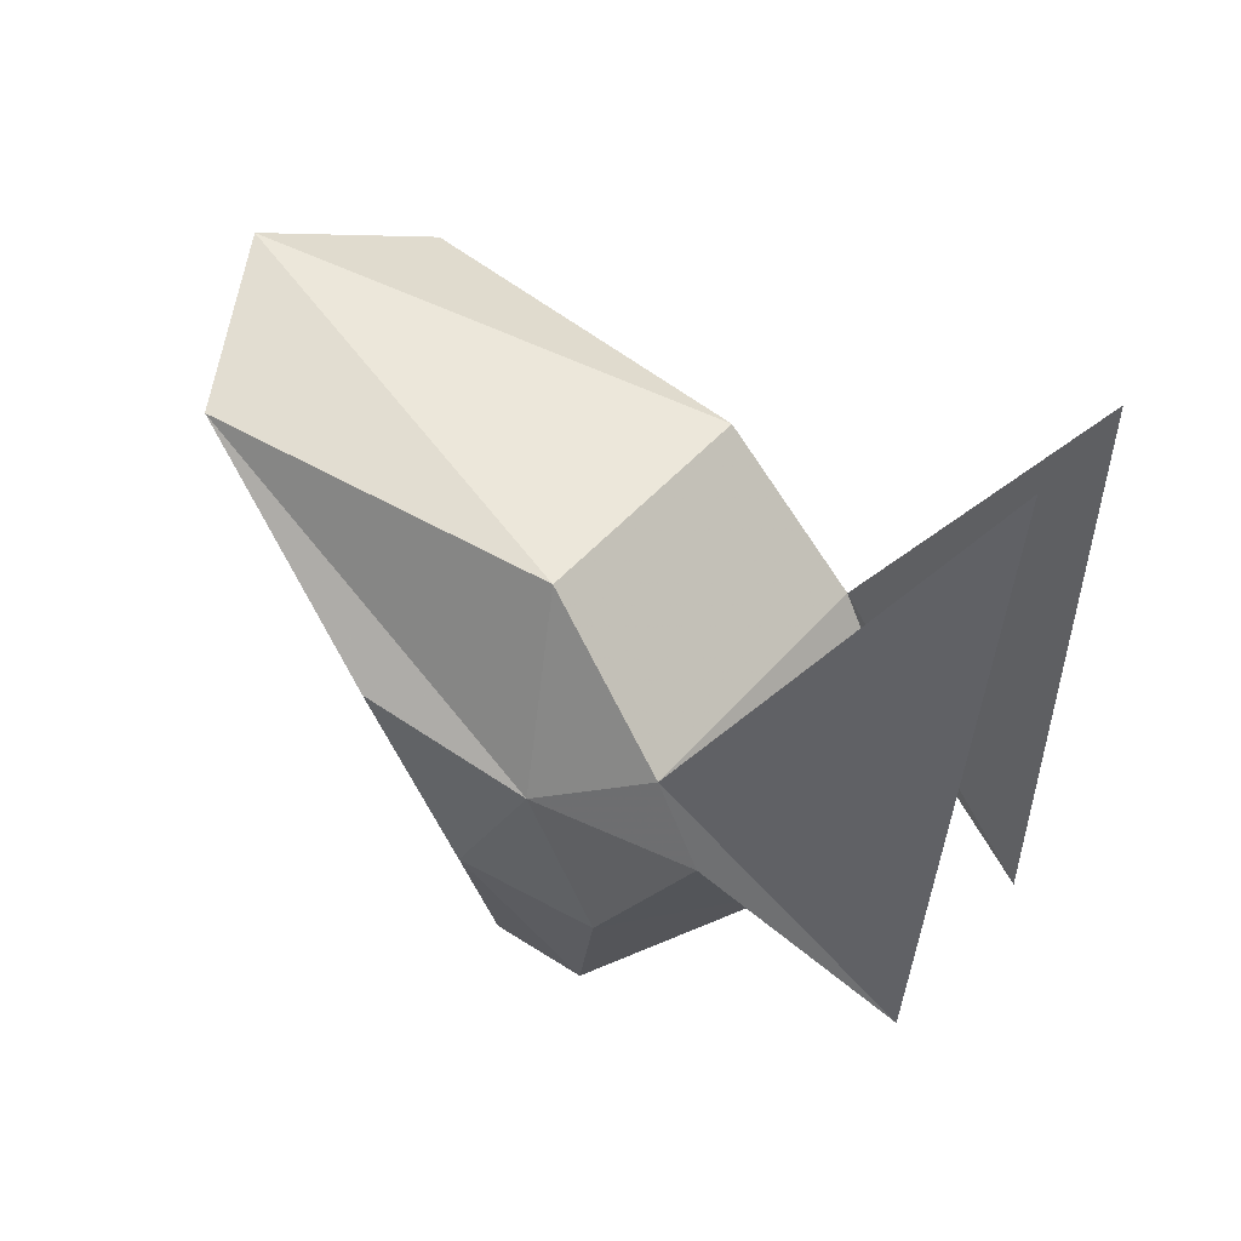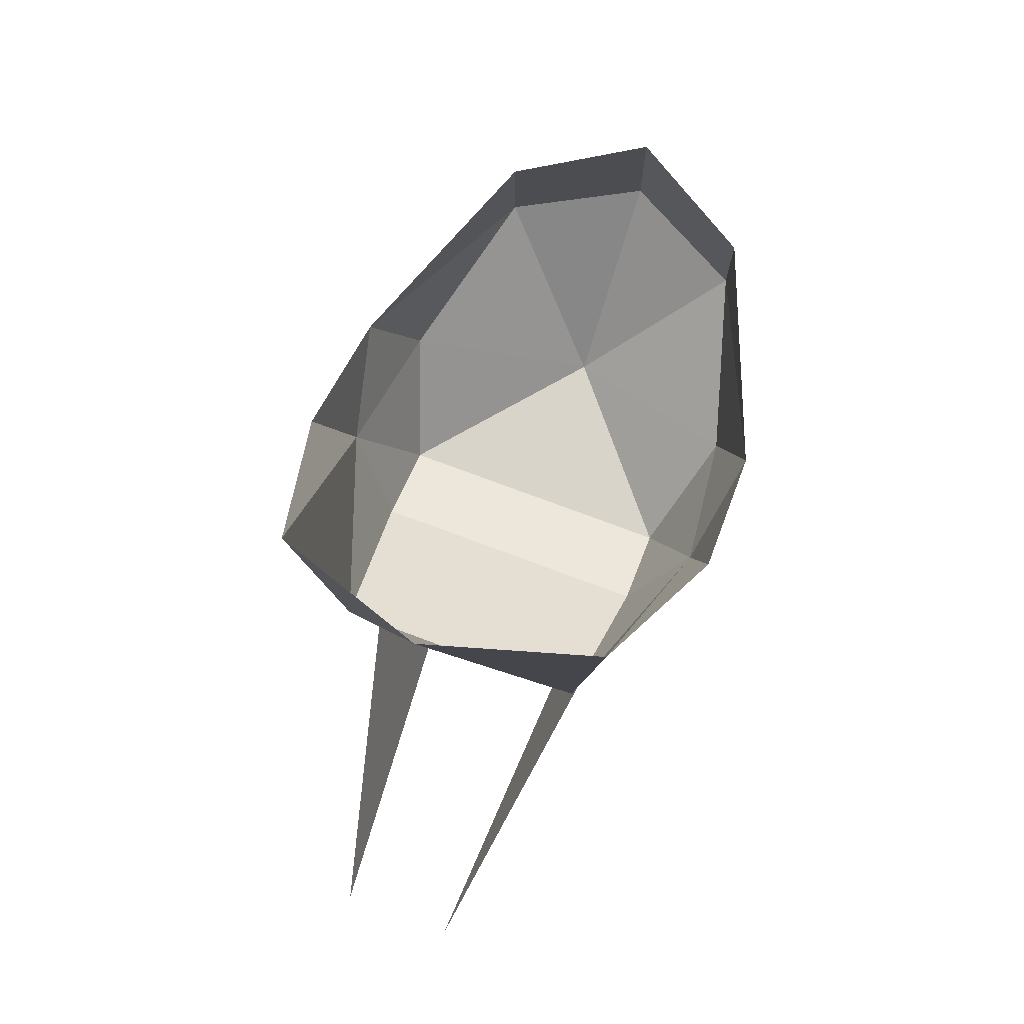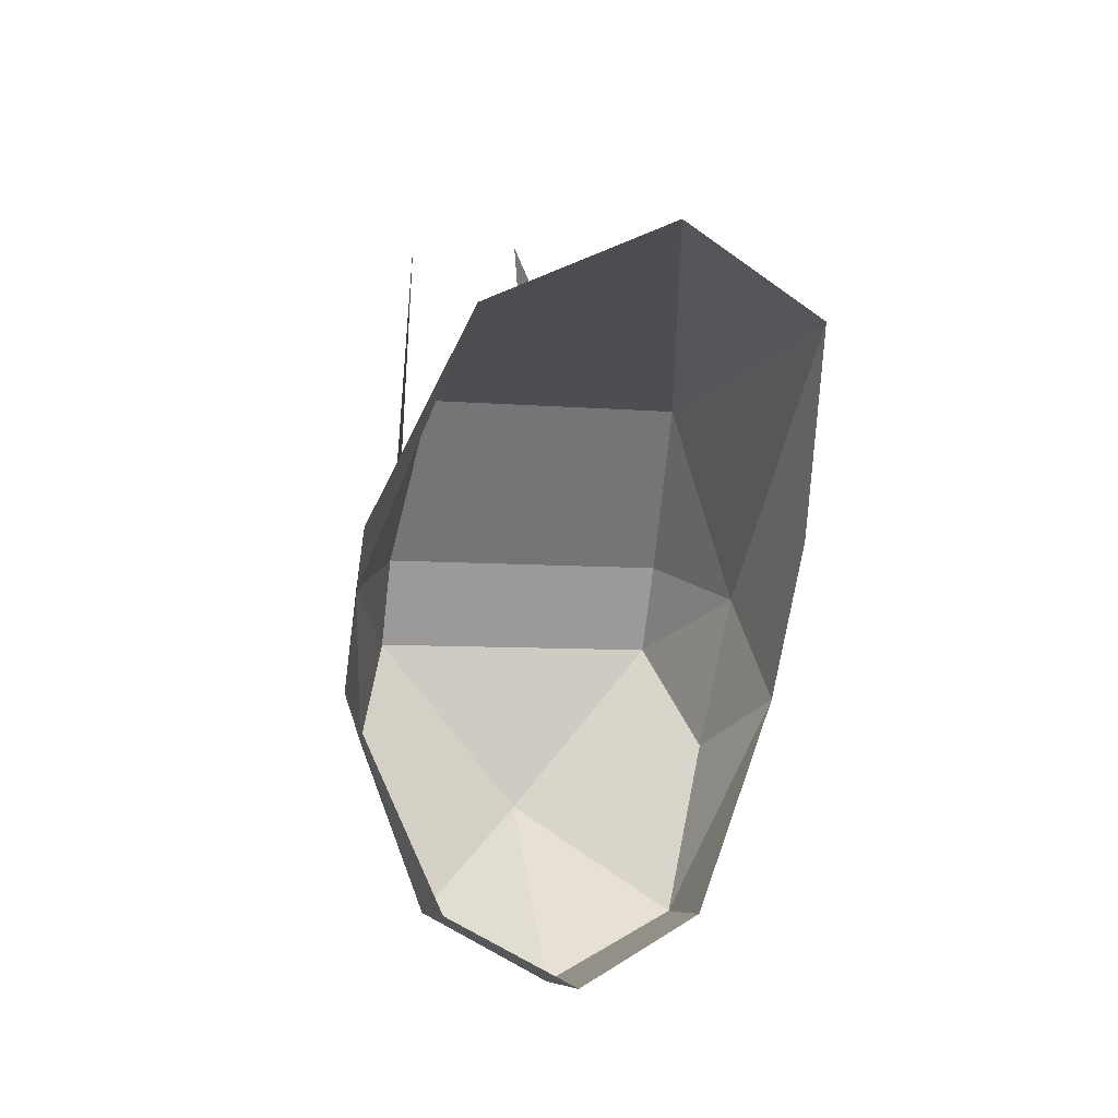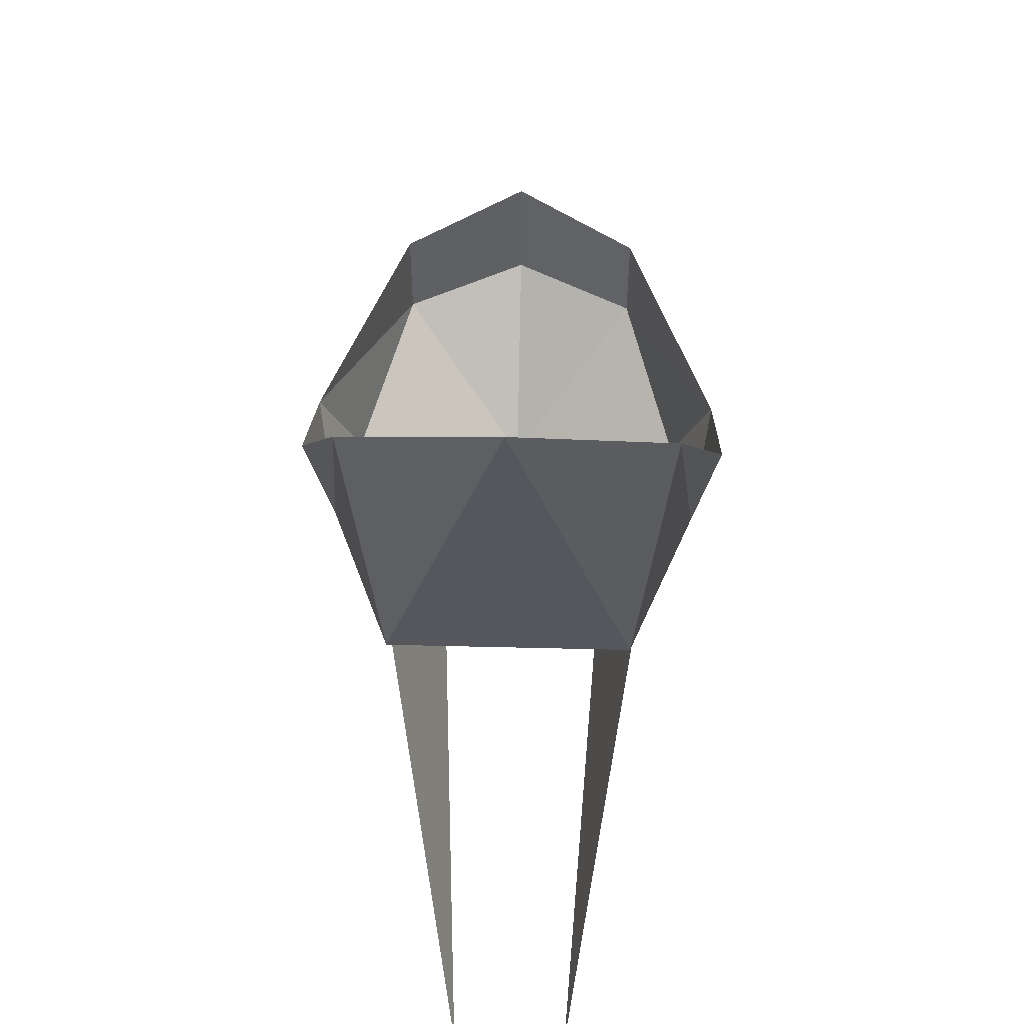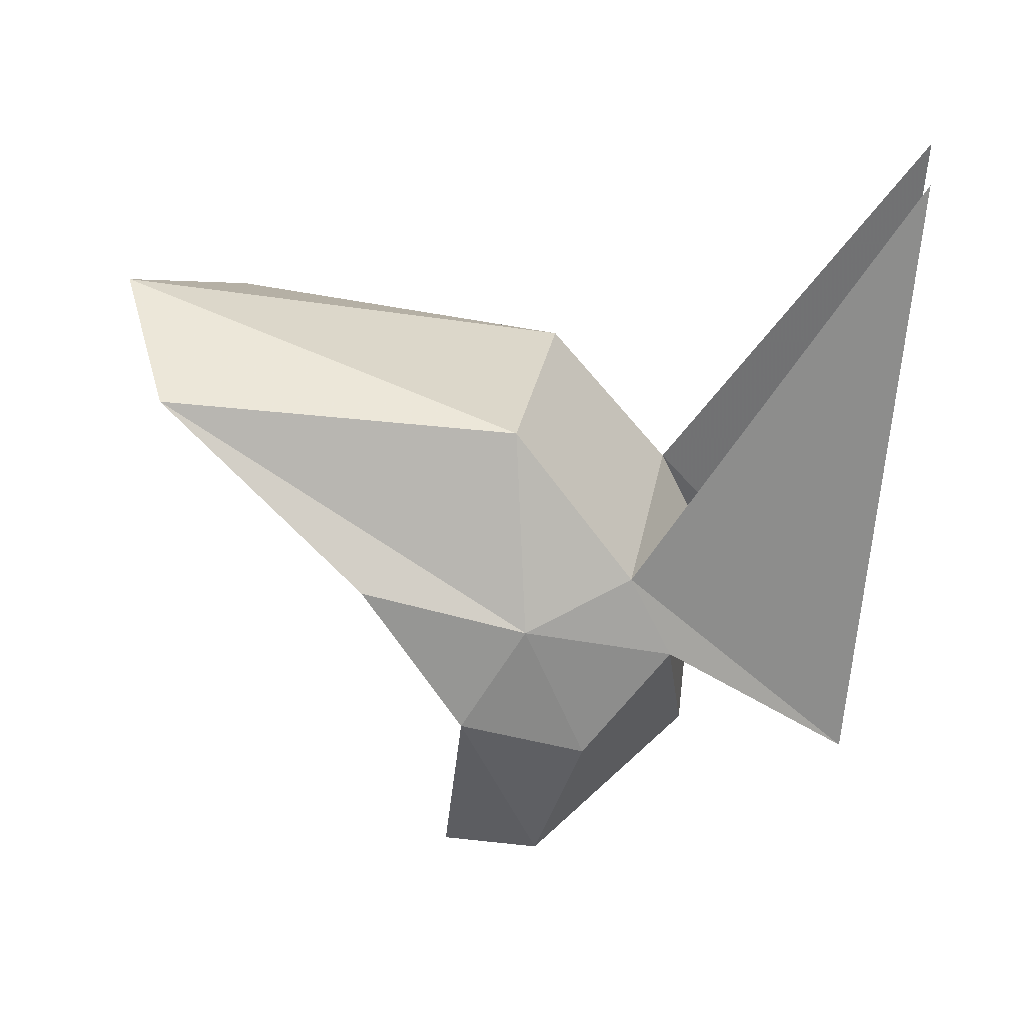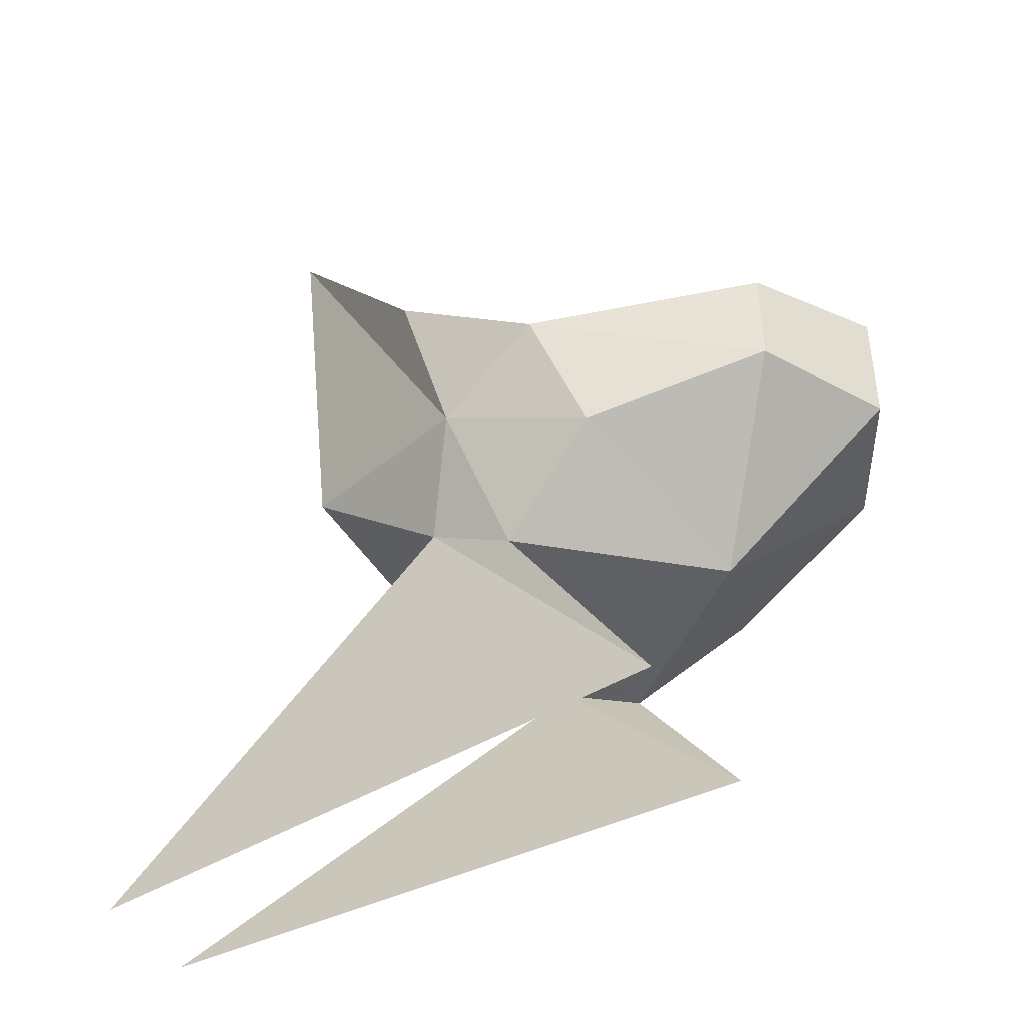
<metadata>
{"format":"obj","ext":"obj","renderer":"f3d","projection":"perspective","resolution":1024,"background":"white","views":[{"elev":44.9,"azim":-52.8,"up":"+Z"},{"elev":75.2,"azim":20.5,"up":"+Y"},{"elev":-6.5,"azim":165.4,"up":"+Z"},{"elev":51.7,"azim":1.5,"up":"+Y"},{"elev":28.2,"azim":-80.2,"up":"+Z"},{"elev":-43.4,"azim":118.6,"up":"+Y"}]}
</metadata>
<code>
o unused/100
v 24 -48 43
v 30 20 47
v 0 35 59
v -24 -48 43
v -27 -71 15
v 27 -71 15
v 37 -52 7
v -30 20 47
v -37 -52 7
v 27 -79 -1
v -27 -79 -1
v -17 -113 -25
v -10 -121 92
v 20 -113 -25
v 34 -63 -21
v 41 -40 -13
v 41 -21 15
v 13 -121 92
v 24 -52 -53
v 24 -33 -53
v 0 -52 -66
v 0 -29 -66
v -24 -33 -53
v -24 -52 -53
v -41 -40 -13
v -34 -63 -21
v -41 -21 15
v 0 -79 -33
f 1 2 3
f 1 3 4
f 1 4 5
f 1 5 6
f 1 6 7
f 1 7 2
f 1 2 7
f 1 7 6
f 1 6 4
f 1 4 3
f 1 3 2
f 3 8 4
f 3 4 8
f 8 4 9
f 8 9 4
f 4 9 5
f 4 5 9
f 5 4 6
f 5 6 10
f 5 10 11
f 5 11 12
f 5 12 13
f 5 13 12
f 5 12 11
f 5 11 6
f 6 11 10
f 6 10 14
f 6 14 10
f 6 10 7
f 7 10 15
f 7 15 16
f 7 16 17
f 7 17 2
f 6 18 14
f 6 14 18
f 16 15 19
f 16 19 20
f 20 19 21
f 20 21 22
f 22 21 23
f 23 21 24
f 23 24 25
f 25 24 26
f 25 26 9
f 25 9 27
f 27 9 8
f 9 26 11
f 9 11 5
f 19 28 21
f 19 21 28
f 19 28 15
f 19 15 28
f 28 15 10
f 28 10 11
f 28 11 26
f 28 26 24
f 28 24 21
f 28 21 24
f 28 24 26
f 28 26 11
f 28 11 10
f 28 10 15

</code>
